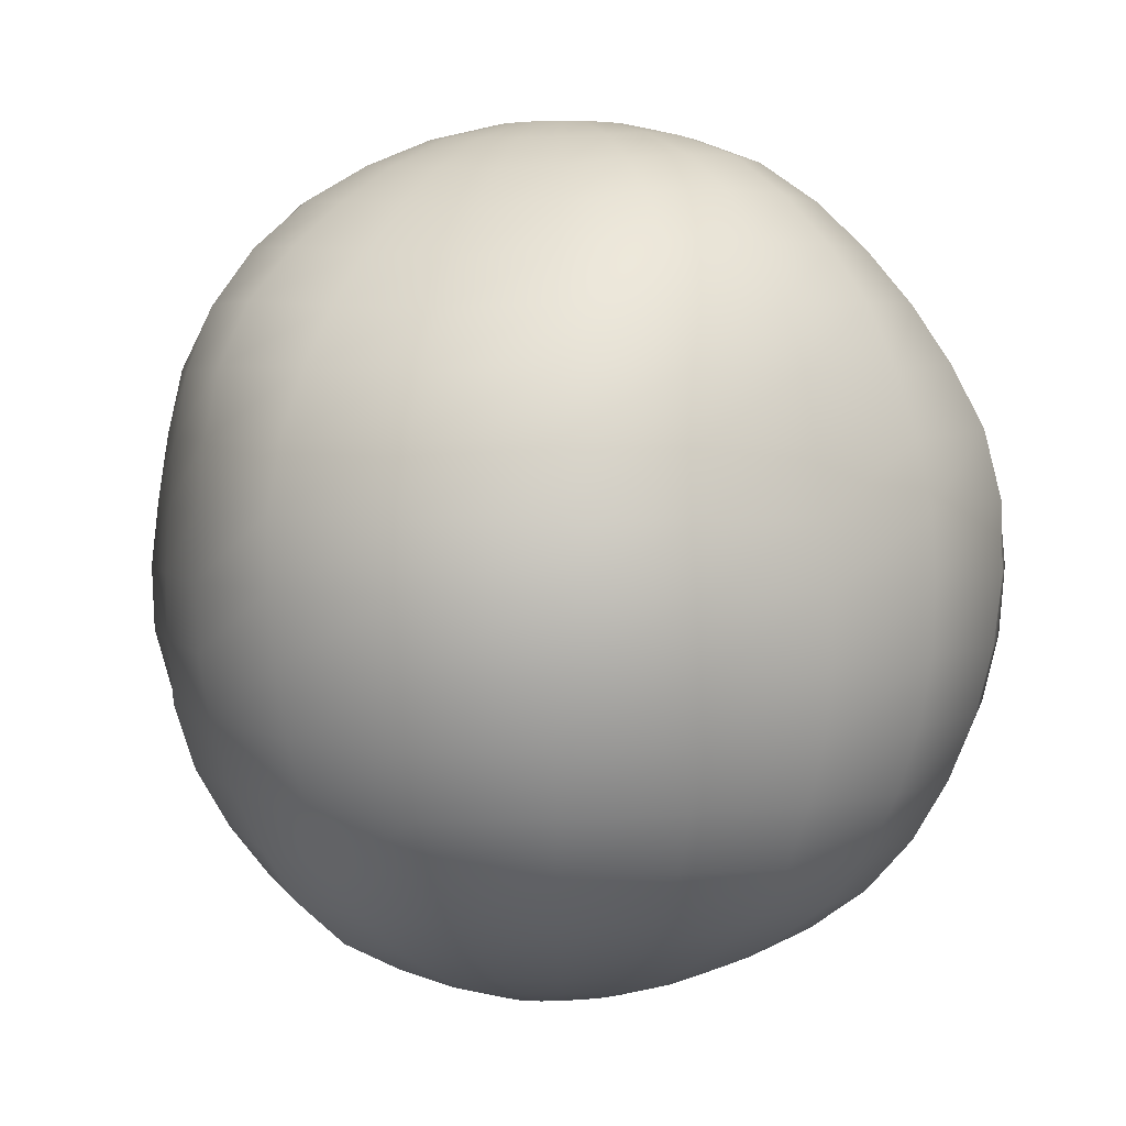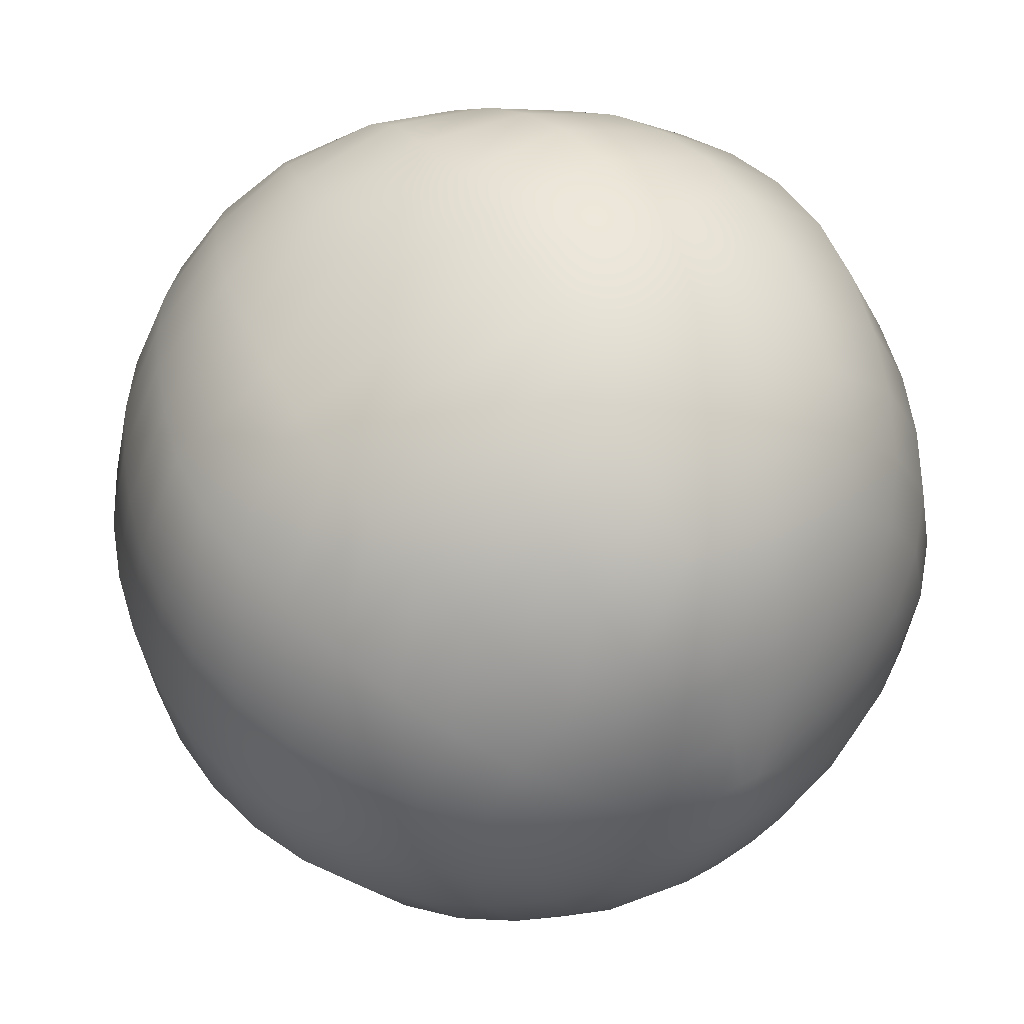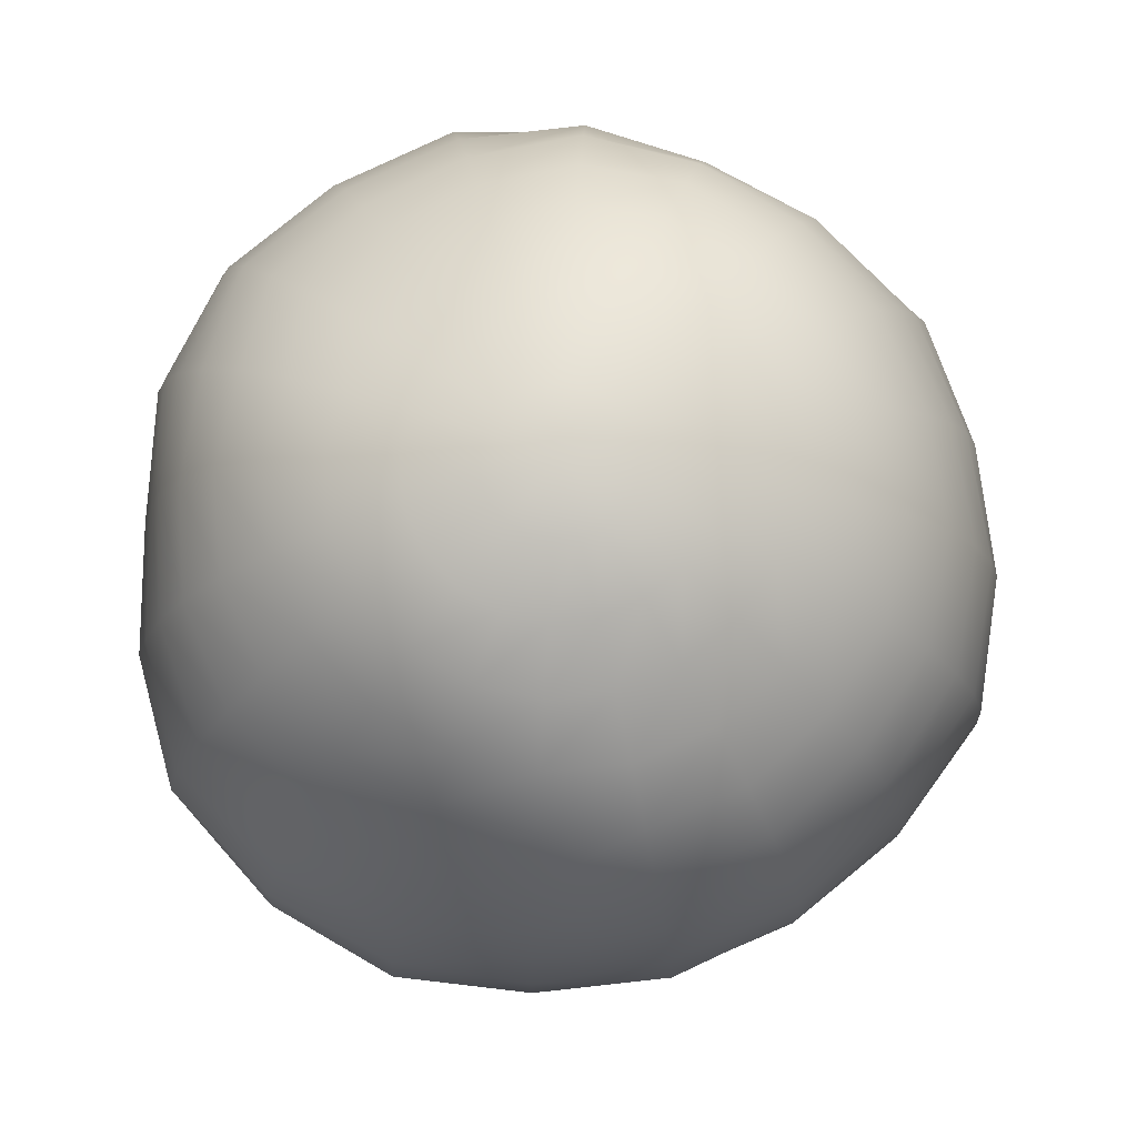
<metadata>
{"format":"obj","ext":"obj","renderer":"f3d","projection":"perspective","resolution":1024,"background":"white","views":[{"elev":3.8,"azim":54.9,"up":"+Y"},{"elev":55.8,"azim":-29.9,"up":"+Z"},{"elev":78.7,"azim":-176.4,"up":"+Y"}]}
</metadata>
<code>
g default
v 0.1798 5.35 0.2545
v 0.1718 5.349 0.2386
v 0.1593 5.348 0.2258
v 0.1433 5.347 0.2175
v 0.1255 5.346 0.2144
v 0.1077 5.344 0.217
v 0.09143 5.343 0.2251
v 0.07865 5.344 0.238
v 0.07056 5.345 0.2542
v 0.06796 5.346 0.2721
v 0.07098 5.347 0.2898
v 0.07924 5.348 0.3057
v 0.09195 5.348 0.3183
v 0.1079 5.348 0.3265
v 0.1256 5.348 0.3294
v 0.1433 5.348 0.3264
v 0.1592 5.35 0.3181
v 0.1717 5.351 0.3053
v 0.1797 5.351 0.2895
v 0.1824 5.351 0.272
v 0.2315 5.367 0.2378
v 0.216 5.366 0.2067
v 0.1915 5.364 0.1816
v 0.1603 5.363 0.1653
v 0.1256 5.362 0.1592
v 0.09042 5.36 0.1639
v 0.05828 5.358 0.1795
v 0.0327 5.357 0.2046
v 0.01647 5.357 0.2366
v 0.01183 5.36 0.2721
v 0.01844 5.363 0.3069
v 0.03506 5.365 0.3378
v 0.05992 5.366 0.3624
v 0.09094 5.365 0.3787
v 0.1257 5.364 0.3844
v 0.1604 5.365 0.3785
v 0.1913 5.367 0.362
v 0.2154 5.368 0.3371
v 0.2309 5.368 0.3062
v 0.2365 5.368 0.272
v 0.2812 5.388 0.2216
v 0.2586 5.387 0.1757
v 0.2224 5.387 0.1393
v 0.1764 5.387 0.1161
v 0.1256 5.387 0.1078
v 0.07448 5.385 0.1149
v 0.02703 5.381 0.1364
v -0.01086 5.379 0.1729
v -0.03482 5.379 0.22
v -0.04223 5.381 0.2721
v -0.03156 5.385 0.3231
v -0.006419 5.389 0.3679
v 0.03006 5.39 0.4035
v 0.07496 5.388 0.4278
v 0.1257 5.386 0.4372
v 0.1767 5.387 0.4287
v 0.2218 5.389 0.4043
v 0.2571 5.39 0.3675
v 0.2797 5.391 0.3221
v 0.2882 5.39 0.2721
v 0.3288 5.416 0.2061
v 0.2994 5.414 0.1459
v 0.2517 5.415 0.09868
v 0.1913 5.417 0.07
v 0.1256 5.419 0.0613
v 0.06006 5.418 0.0706
v -0.00166 5.412 0.09697
v -0.05107 5.41 0.1437
v -0.08208 5.41 0.2046
v -0.09276 5.41 0.2721
v -0.0784 5.415 0.3383
v -0.0441 5.421 0.3951
v 0.00308 5.422 0.4407
v 0.06023 5.418 0.4732
v 0.1257 5.412 0.4883
v 0.1921 5.414 0.4764
v 0.2506 5.417 0.4441
v 0.2966 5.418 0.3963
v 0.3268 5.418 0.3374
v 0.338 5.417 0.272
v 0.3739 5.449 0.1914
v 0.3373 5.448 0.1182
v 0.2791 5.449 0.06079
v 0.205 5.453 0.02798
v 0.1257 5.457 0.01986
v 0.04727 5.456 0.03133
v -0.02729 5.45 0.06173
v -0.08693 5.448 0.1177
v -0.1242 5.448 0.1909
v -0.1371 5.448 0.2721
v -0.1203 5.452 0.3517
v -0.07722 5.459 0.4187
v -0.01977 5.462 0.4721
v 0.04811 5.458 0.5117
v 0.1257 5.45 0.5316
v 0.2061 5.45 0.5196
v 0.2773 5.452 0.4809
v 0.3336 5.453 0.4232
v 0.3697 5.453 0.3513
v 0.3848 5.451 0.272
v 0.4097 5.493 0.1798
v 0.3684 5.492 0.09565
v 0.3022 5.492 0.02894
v 0.2174 5.494 -0.01024
v 0.1259 5.5 -0.01552
v 0.03703 5.5 -0.000209
v -0.04873 5.494 0.03231
v -0.1176 5.492 0.09543
v -0.1602 5.492 0.1792
v -0.1749 5.492 0.2721
v -0.1568 5.494 0.3636
v -0.1073 5.501 0.4405
v -0.04018 5.505 0.5
v 0.03753 5.502 0.5445
v 0.1259 5.497 0.5645
v 0.2176 5.494 0.5549
v 0.3011 5.493 0.5136
v 0.3647 5.495 0.4458
v 0.4053 5.496 0.3629
v 0.4223 5.494 0.2721
v 0.4352 5.544 0.1715
v 0.3921 5.542 0.07845
v 0.3201 5.542 0.004302
v 0.2275 5.542 -0.04171
v 0.1262 5.549 -0.04191
v 0.02977 5.55 -0.02285
v -0.06301 5.546 0.01281
v -0.1409 5.542 0.0785
v -0.1892 5.542 0.1698
v -0.2054 5.542 0.2721
v -0.1857 5.543 0.3731
v -0.133 5.548 0.4594
v -0.05687 5.552 0.5226
v 0.02885 5.55 0.5708
v 0.1259 5.548 0.5904
v 0.2262 5.544 0.5815
v 0.32 5.542 0.5397
v 0.3884 5.544 0.4631
v 0.4315 5.546 0.3717
v 0.4481 5.545 0.2722
v 0.4531 5.598 0.1656
v 0.4095 5.596 0.06578
v 0.3332 5.595 -0.01374
v 0.234 5.596 -0.06164
v 0.1261 5.6 -0.06388
v 0.02376 5.602 -0.04185
v -0.07328 5.6 -0.001365
v -0.1557 5.597 0.06777
v -0.2104 5.595 0.1629
v -0.226 5.596 0.2721
v -0.2067 5.597 0.38
v -0.1522 5.599 0.4735
v -0.06998 5.603 0.54
v 0.02325 5.602 0.5869
v 0.1258 5.601 0.6085
v 0.2325 5.598 0.6009
v 0.3331 5.595 0.5577
v 0.4066 5.597 0.4763
v 0.4517 5.598 0.3784
v 0.4663 5.599 0.2723
v 0.4633 5.654 0.1622
v 0.4208 5.652 0.05754
v 0.3412 5.652 -0.02475
v 0.2382 5.652 -0.07462
v 0.126 5.655 -0.07953
v 0.01914 5.655 -0.05638
v -0.08015 5.654 -0.01102
v -0.164 5.653 0.0618
v -0.2234 5.652 0.1587
v -0.2368 5.653 0.272
v -0.2179 5.653 0.3837
v -0.1658 5.653 0.4837
v -0.07907 5.656 0.5517
v 0.02109 5.657 0.5918
v 0.126 5.655 0.6187
v 0.2367 5.653 0.6136
v 0.3412 5.652 0.5689
v 0.4194 5.653 0.4856
v 0.4647 5.653 0.3829
v 0.475 5.654 0.2724
v 0.4655 5.71 0.1614
v 0.4264 5.71 0.05355
v 0.3439 5.71 -0.02845
v 0.24 5.71 -0.08009
v 0.1259 5.711 -0.08619
v 0.01594 5.711 -0.06633
v -0.08369 5.71 -0.0161
v -0.166 5.71 0.06034
v -0.2277 5.71 0.1573
v -0.2387 5.71 0.272
v -0.2184 5.71 0.3839
v -0.1704 5.71 0.4872
v -0.08051 5.709 0.5532
v 0.02103 5.71 0.5921
v 0.1263 5.71 0.6213
v 0.2388 5.71 0.6202
v 0.3439 5.71 0.5725
v 0.4251 5.71 0.4897
v 0.4713 5.71 0.385
v 0.4752 5.71 0.2727
v 0.4619 5.767 0.1628
v 0.4256 5.769 0.05441
v 0.3408 5.768 -0.02413
v 0.2375 5.768 -0.07225
v 0.1256 5.767 -0.08181
v 0.01472 5.768 -0.06992
v -0.08372 5.767 -0.01619
v -0.163 5.767 0.06248
v -0.2234 5.768 0.1587
v -0.2327 5.767 0.272
v -0.211 5.766 0.3815
v -0.1655 5.767 0.4837
v -0.07646 5.764 0.5484
v 0.02257 5.764 0.5891
v 0.1265 5.766 0.6186
v 0.2384 5.768 0.6193
v 0.3397 5.768 0.5667
v 0.4215 5.768 0.4871
v 0.4664 5.767 0.3835
v 0.4673 5.765 0.2729
v 0.449 5.821 0.1673
v 0.4139 5.827 0.06316
v 0.3298 5.824 -0.00928
v 0.2303 5.82 -0.05083
v 0.1251 5.82 -0.06715
v 0.01782 5.824 -0.06111
v -0.07917 5.824 -0.009939
v -0.1537 5.823 0.06912
v -0.2104 5.825 0.1629
v -0.2202 5.823 0.272
v -0.1972 5.821 0.3769
v -0.1515 5.822 0.4734
v -0.0707 5.82 0.5418
v 0.02453 5.819 0.584
v 0.1261 5.821 0.6114
v 0.234 5.824 0.6053
v 0.3295 5.823 0.5528
v 0.409 5.824 0.478
v 0.4535 5.823 0.3792
v 0.4552 5.818 0.2729
v 0.431 5.875 0.1736
v 0.3918 5.879 0.07928
v 0.314 5.875 0.01236
v 0.2221 5.871 -0.02696
v 0.1253 5.873 -0.04786
v 0.02483 5.879 -0.04118
v -0.06779 5.88 0.005306
v -0.1375 5.877 0.08069
v -0.1892 5.879 0.1698
v -0.2004 5.877 0.272
v -0.1782 5.874 0.3707
v -0.1341 5.875 0.4608
v -0.06312 5.875 0.5318
v 0.02738 5.873 0.5745
v 0.1256 5.877 0.5984
v 0.2259 5.876 0.5806
v 0.3147 5.875 0.5323
v 0.3896 5.877 0.4639
v 0.4337 5.876 0.3725
v 0.4407 5.872 0.2726
v 0.407 5.926 0.1815
v 0.3656 5.927 0.09808
v 0.2959 5.922 0.03757
v 0.2133 5.918 0.001051
v 0.126 5.922 -0.01806
v 0.03465 5.929 -0.01201
v -0.04988 5.93 0.02951
v -0.1143 5.926 0.09746
v -0.1602 5.929 0.1792
v -0.1731 5.927 0.2721
v -0.1536 5.924 0.3628
v -0.1122 5.924 0.4449
v -0.04827 5.926 0.5112
v 0.03366 5.926 0.5544
v 0.1256 5.928 0.5716
v 0.2156 5.923 0.5493
v 0.2949 5.92 0.505
v 0.3609 5.922 0.443
v 0.4077 5.928 0.3638
v 0.4179 5.925 0.2724
v 0.3736 5.972 0.1922
v 0.3355 5.97 0.1196
v 0.275 5.966 0.06643
v 0.2035 5.963 0.03271
v 0.1264 5.967 0.0168
v 0.04637 5.972 0.02451
v -0.0271 5.972 0.06084
v -0.08425 5.97 0.1194
v -0.1242 5.973 0.1909
v -0.1371 5.973 0.2721
v -0.1222 5.971 0.3526
v -0.08505 5.971 0.4252
v -0.02835 5.972 0.4838
v 0.04432 5.973 0.5218
v 0.1256 5.971 0.5322
v 0.2038 5.965 0.5132
v 0.2724 5.961 0.4742
v 0.33 5.964 0.4206
v 0.3728 5.972 0.3527
v 0.3854 5.972 0.2725
v 0.3343 6.012 0.2048
v 0.3018 6.01 0.1439
v 0.2513 6.005 0.09884
v 0.1917 6.005 0.0689
v 0.126 6.006 0.05739
v 0.0597 6.007 0.06752
v -0.000411 6.007 0.09812
v -0.0492 6.008 0.145
v -0.08208 6.011 0.2046
v -0.09277 6.011 0.2721
v -0.08239 6.011 0.3396
v -0.05196 6.012 0.4011
v -0.003694 6.013 0.4499
v 0.05791 6.012 0.4803
v 0.1256 6.007 0.4876
v 0.1908 6.002 0.4729
v 0.2482 5.999 0.4408
v 0.2961 6.002 0.3961
v 0.3314 6.01 0.3395
v 0.3451 6.013 0.2727
v 0.2883 6.046 0.2195
v 0.2628 6.043 0.1722
v 0.2243 6.04 0.1358
v 0.1772 6.038 0.1129
v 0.1256 6.036 0.1062
v 0.07461 6.035 0.1151
v 0.02794 6.037 0.1376
v -0.01031 6.04 0.1733
v -0.03482 6.041 0.22
v -0.04307 6.041 0.2721
v -0.03482 6.041 0.3242
v -0.01099 6.042 0.3713
v 0.02634 6.042 0.4086
v 0.07346 6.041 0.4325
v 0.1256 6.038 0.4391
v 0.1764 6.034 0.4286
v 0.2214 6.031 0.404
v 0.2585 6.034 0.3687
v 0.2847 6.039 0.3242
v 0.2955 6.044 0.2726
v 0.2351 6.065 0.2365
v 0.2184 6.063 0.2046
v 0.193 6.063 0.1792
v 0.1609 6.062 0.1634
v 0.1256 6.061 0.1581
v 0.09031 6.062 0.1636
v 0.05823 6.063 0.1794
v 0.0327 6.063 0.2046
v 0.0164 6.063 0.2366
v 0.01078 6.063 0.2721
v 0.0164 6.063 0.3075
v 0.0327 6.063 0.3395
v 0.0581 6.063 0.3649
v 0.0901 6.063 0.3812
v 0.1256 6.063 0.3865
v 0.1607 6.06 0.3802
v 0.192 6.059 0.3636
v 0.2173 6.059 0.3387
v 0.2342 6.062 0.3075
v 0.2408 6.065 0.2722
v 0.1808 6.077 0.2541
v 0.1726 6.077 0.2379
v 0.1597 6.077 0.2251
v 0.1435 6.077 0.2168
v 0.1256 6.077 0.214
v 0.1076 6.077 0.2168
v 0.09141 6.077 0.2251
v 0.07856 6.077 0.2379
v 0.0703 6.077 0.2541
v 0.06746 6.077 0.2721
v 0.0703 6.077 0.29
v 0.07856 6.077 0.3062
v 0.09141 6.077 0.3191
v 0.1076 6.077 0.3273
v 0.1256 6.077 0.3302
v 0.1435 6.077 0.3273
v 0.1597 6.077 0.3191
v 0.1726 6.077 0.3062
v 0.1808 6.077 0.29
v 0.1837 6.077 0.2721
v 0.1256 5.341 0.272
v 0.1256 6.082 0.2721
g Moon
f 1 2 22 21
f 2 3 23 22
f 3 4 24 23
f 4 5 25 24
f 5 6 26 25
f 6 7 27 26
f 7 8 28 27
f 8 9 29 28
f 9 10 30 29
f 10 11 31 30
f 11 12 32 31
f 12 13 33 32
f 13 14 34 33
f 14 15 35 34
f 15 16 36 35
f 16 17 37 36
f 17 18 38 37
f 18 19 39 38
f 19 20 40 39
f 20 1 21 40
f 21 22 42 41
f 22 23 43 42
f 23 24 44 43
f 24 25 45 44
f 25 26 46 45
f 26 27 47 46
f 27 28 48 47
f 28 29 49 48
f 29 30 50 49
f 30 31 51 50
f 31 32 52 51
f 32 33 53 52
f 33 34 54 53
f 34 35 55 54
f 35 36 56 55
f 36 37 57 56
f 37 38 58 57
f 38 39 59 58
f 39 40 60 59
f 40 21 41 60
f 41 42 62 61
f 42 43 63 62
f 43 44 64 63
f 44 45 65 64
f 45 46 66 65
f 46 47 67 66
f 47 48 68 67
f 48 49 69 68
f 49 50 70 69
f 50 51 71 70
f 51 52 72 71
f 52 53 73 72
f 53 54 74 73
f 54 55 75 74
f 55 56 76 75
f 56 57 77 76
f 57 58 78 77
f 58 59 79 78
f 59 60 80 79
f 60 41 61 80
f 61 62 82 81
f 62 63 83 82
f 63 64 84 83
f 64 65 85 84
f 65 66 86 85
f 66 67 87 86
f 67 68 88 87
f 68 69 89 88
f 69 70 90 89
f 70 71 91 90
f 71 72 92 91
f 72 73 93 92
f 73 74 94 93
f 74 75 95 94
f 75 76 96 95
f 76 77 97 96
f 77 78 98 97
f 78 79 99 98
f 79 80 100 99
f 80 61 81 100
f 81 82 102 101
f 82 83 103 102
f 83 84 104 103
f 84 85 105 104
f 85 86 106 105
f 86 87 107 106
f 87 88 108 107
f 88 89 109 108
f 89 90 110 109
f 90 91 111 110
f 91 92 112 111
f 92 93 113 112
f 93 94 114 113
f 94 95 115 114
f 95 96 116 115
f 96 97 117 116
f 97 98 118 117
f 98 99 119 118
f 99 100 120 119
f 100 81 101 120
f 101 102 122 121
f 102 103 123 122
f 103 104 124 123
f 104 105 125 124
f 105 106 126 125
f 106 107 127 126
f 107 108 128 127
f 108 109 129 128
f 109 110 130 129
f 110 111 131 130
f 111 112 132 131
f 112 113 133 132
f 113 114 134 133
f 114 115 135 134
f 115 116 136 135
f 116 117 137 136
f 117 118 138 137
f 118 119 139 138
f 119 120 140 139
f 120 101 121 140
f 121 122 142 141
f 122 123 143 142
f 123 124 144 143
f 124 125 145 144
f 125 126 146 145
f 126 127 147 146
f 127 128 148 147
f 128 129 149 148
f 129 130 150 149
f 130 131 151 150
f 131 132 152 151
f 132 133 153 152
f 133 134 154 153
f 134 135 155 154
f 135 136 156 155
f 136 137 157 156
f 137 138 158 157
f 138 139 159 158
f 139 140 160 159
f 140 121 141 160
f 141 142 162 161
f 142 143 163 162
f 143 144 164 163
f 144 145 165 164
f 145 146 166 165
f 146 147 167 166
f 147 148 168 167
f 148 149 169 168
f 149 150 170 169
f 150 151 171 170
f 151 152 172 171
f 152 153 173 172
f 153 154 174 173
f 154 155 175 174
f 155 156 176 175
f 156 157 177 176
f 157 158 178 177
f 158 159 179 178
f 159 160 180 179
f 160 141 161 180
f 161 162 182 181
f 162 163 183 182
f 163 164 184 183
f 164 165 185 184
f 165 166 186 185
f 166 167 187 186
f 167 168 188 187
f 168 169 189 188
f 169 170 190 189
f 170 171 191 190
f 171 172 192 191
f 172 173 193 192
f 173 174 194 193
f 174 175 195 194
f 175 176 196 195
f 176 177 197 196
f 177 178 198 197
f 178 179 199 198
f 179 180 200 199
f 180 161 181 200
f 181 182 202 201
f 182 183 203 202
f 183 184 204 203
f 184 185 205 204
f 185 186 206 205
f 186 187 207 206
f 187 188 208 207
f 188 189 209 208
f 189 190 210 209
f 190 191 211 210
f 191 192 212 211
f 192 193 213 212
f 193 194 214 213
f 194 195 215 214
f 195 196 216 215
f 196 197 217 216
f 197 198 218 217
f 198 199 219 218
f 199 200 220 219
f 200 181 201 220
f 201 202 222 221
f 202 203 223 222
f 203 204 224 223
f 204 205 225 224
f 205 206 226 225
f 206 207 227 226
f 207 208 228 227
f 208 209 229 228
f 209 210 230 229
f 210 211 231 230
f 211 212 232 231
f 212 213 233 232
f 213 214 234 233
f 214 215 235 234
f 215 216 236 235
f 216 217 237 236
f 217 218 238 237
f 218 219 239 238
f 219 220 240 239
f 220 201 221 240
f 221 222 242 241
f 222 223 243 242
f 223 224 244 243
f 224 225 245 244
f 225 226 246 245
f 226 227 247 246
f 227 228 248 247
f 228 229 249 248
f 229 230 250 249
f 230 231 251 250
f 231 232 252 251
f 232 233 253 252
f 233 234 254 253
f 234 235 255 254
f 235 236 256 255
f 236 237 257 256
f 237 238 258 257
f 238 239 259 258
f 239 240 260 259
f 240 221 241 260
f 241 242 262 261
f 242 243 263 262
f 243 244 264 263
f 244 245 265 264
f 245 246 266 265
f 246 247 267 266
f 247 248 268 267
f 248 249 269 268
f 249 250 270 269
f 250 251 271 270
f 251 252 272 271
f 252 253 273 272
f 253 254 274 273
f 254 255 275 274
f 255 256 276 275
f 256 257 277 276
f 257 258 278 277
f 258 259 279 278
f 259 260 280 279
f 260 241 261 280
f 261 262 282 281
f 262 263 283 282
f 263 264 284 283
f 264 265 285 284
f 265 266 286 285
f 266 267 287 286
f 267 268 288 287
f 268 269 289 288
f 269 270 290 289
f 270 271 291 290
f 271 272 292 291
f 272 273 293 292
f 273 274 294 293
f 274 275 295 294
f 275 276 296 295
f 276 277 297 296
f 277 278 298 297
f 278 279 299 298
f 279 280 300 299
f 280 261 281 300
f 281 282 302 301
f 282 283 303 302
f 283 284 304 303
f 284 285 305 304
f 285 286 306 305
f 286 287 307 306
f 287 288 308 307
f 288 289 309 308
f 289 290 310 309
f 290 291 311 310
f 291 292 312 311
f 292 293 313 312
f 293 294 314 313
f 294 295 315 314
f 295 296 316 315
f 296 297 317 316
f 297 298 318 317
f 298 299 319 318
f 299 300 320 319
f 300 281 301 320
f 301 302 322 321
f 302 303 323 322
f 303 304 324 323
f 304 305 325 324
f 305 306 326 325
f 306 307 327 326
f 307 308 328 327
f 308 309 329 328
f 309 310 330 329
f 310 311 331 330
f 311 312 332 331
f 312 313 333 332
f 313 314 334 333
f 314 315 335 334
f 315 316 336 335
f 316 317 337 336
f 317 318 338 337
f 318 319 339 338
f 319 320 340 339
f 320 301 321 340
f 321 322 342 341
f 322 323 343 342
f 323 324 344 343
f 324 325 345 344
f 325 326 346 345
f 326 327 347 346
f 327 328 348 347
f 328 329 349 348
f 329 330 350 349
f 330 331 351 350
f 331 332 352 351
f 332 333 353 352
f 333 334 354 353
f 334 335 355 354
f 335 336 356 355
f 336 337 357 356
f 337 338 358 357
f 338 339 359 358
f 339 340 360 359
f 340 321 341 360
f 341 342 362 361
f 342 343 363 362
f 343 344 364 363
f 344 345 365 364
f 345 346 366 365
f 346 347 367 366
f 347 348 368 367
f 348 349 369 368
f 349 350 370 369
f 350 351 371 370
f 351 352 372 371
f 352 353 373 372
f 353 354 374 373
f 354 355 375 374
f 355 356 376 375
f 356 357 377 376
f 357 358 378 377
f 358 359 379 378
f 359 360 380 379
f 360 341 361 380
f 2 1 381
f 3 2 381
f 4 3 381
f 5 4 381
f 6 5 381
f 7 6 381
f 8 7 381
f 9 8 381
f 10 9 381
f 11 10 381
f 12 11 381
f 13 12 381
f 14 13 381
f 15 14 381
f 16 15 381
f 17 16 381
f 18 17 381
f 19 18 381
f 20 19 381
f 1 20 381
f 361 362 382
f 362 363 382
f 363 364 382
f 364 365 382
f 365 366 382
f 366 367 382
f 367 368 382
f 368 369 382
f 369 370 382
f 370 371 382
f 371 372 382
f 372 373 382
f 373 374 382
f 374 375 382
f 375 376 382
f 376 377 382
f 377 378 382
f 378 379 382
f 379 380 382
f 380 361 382

</code>
